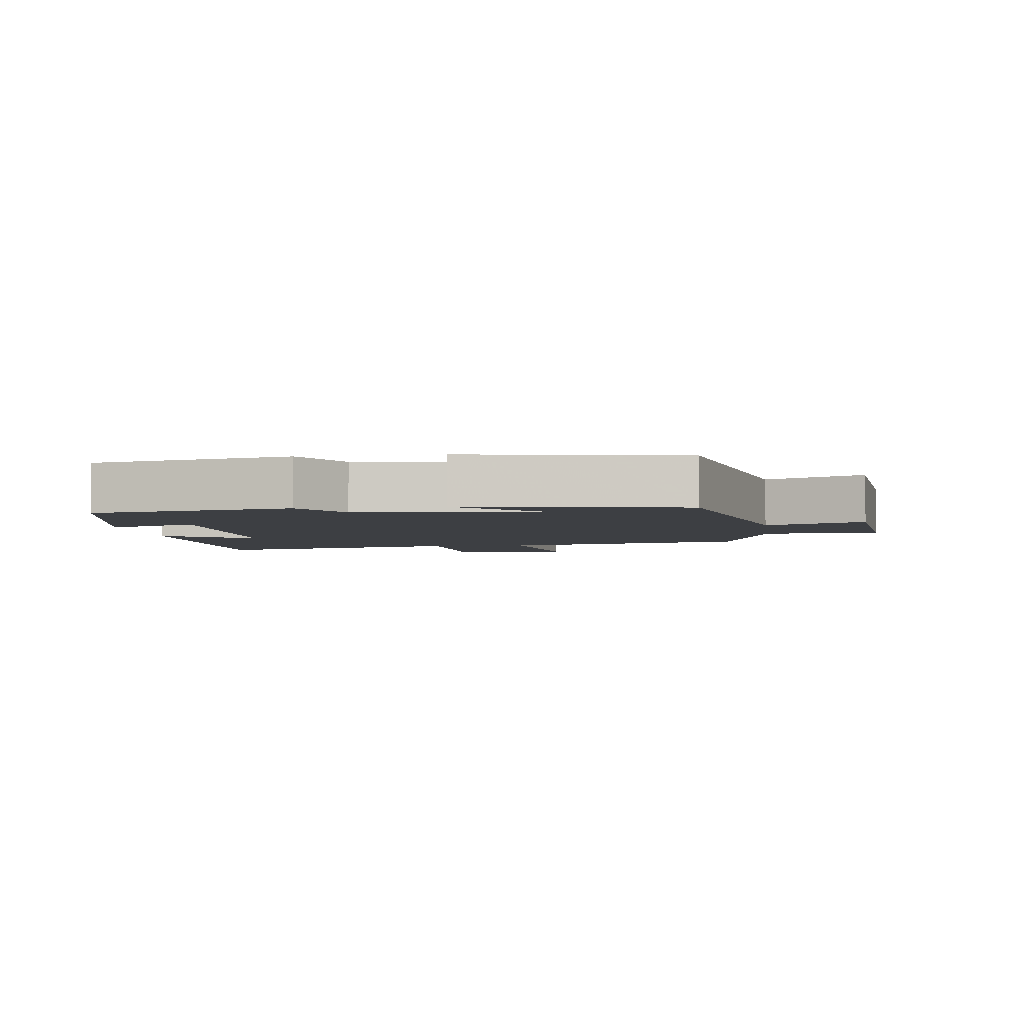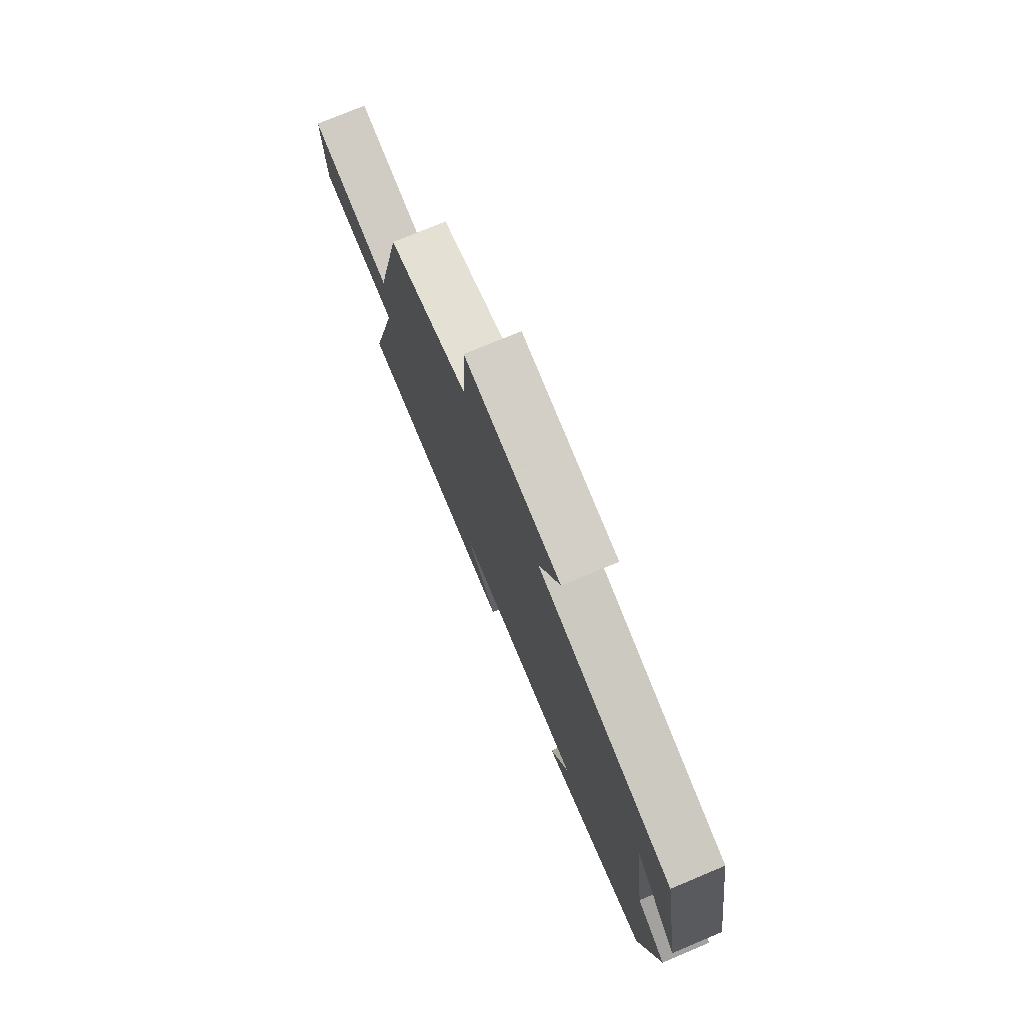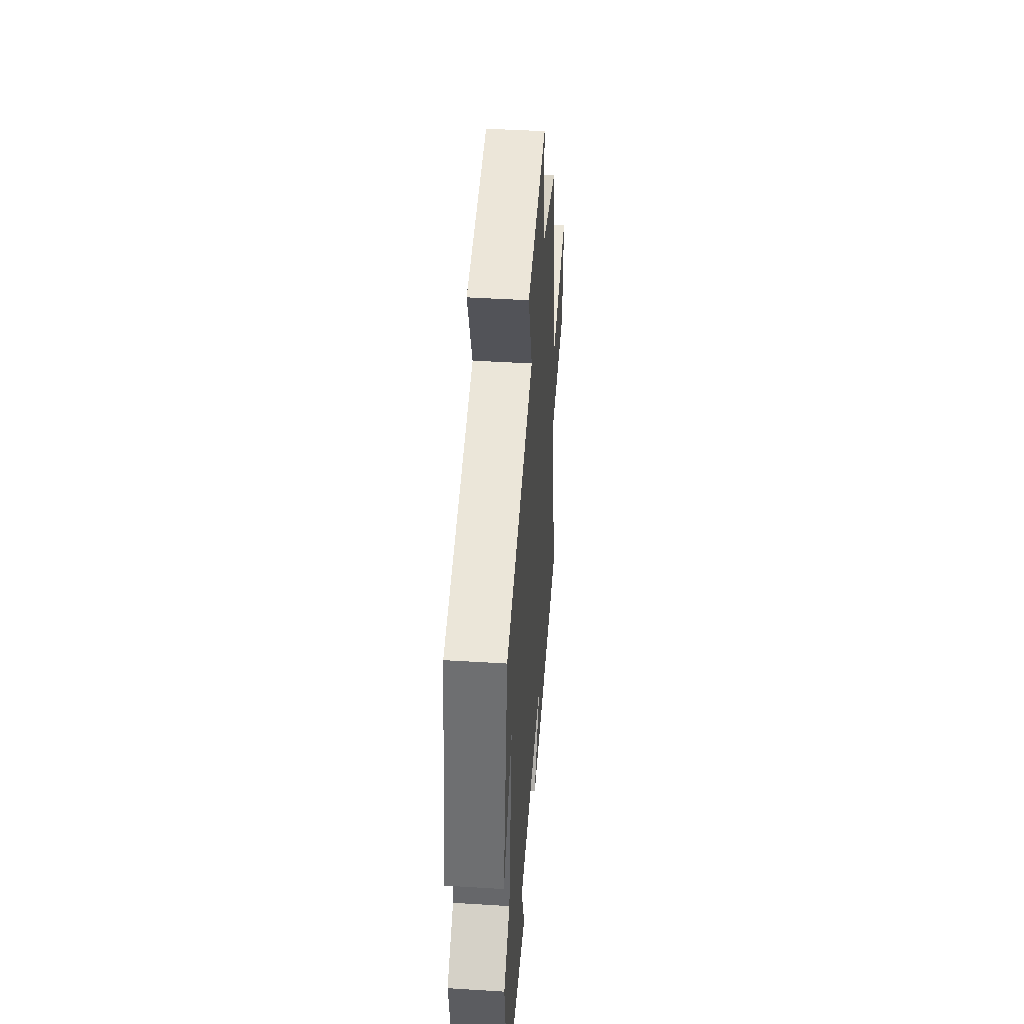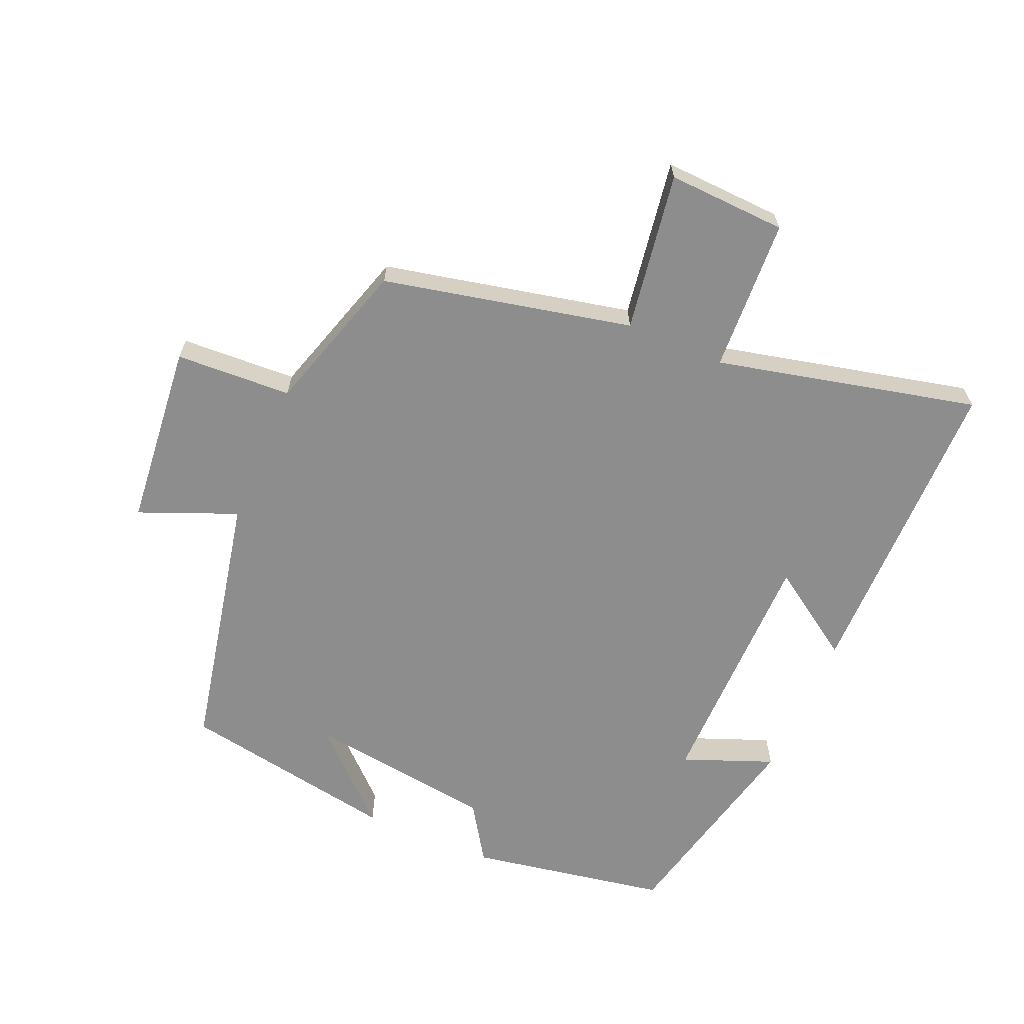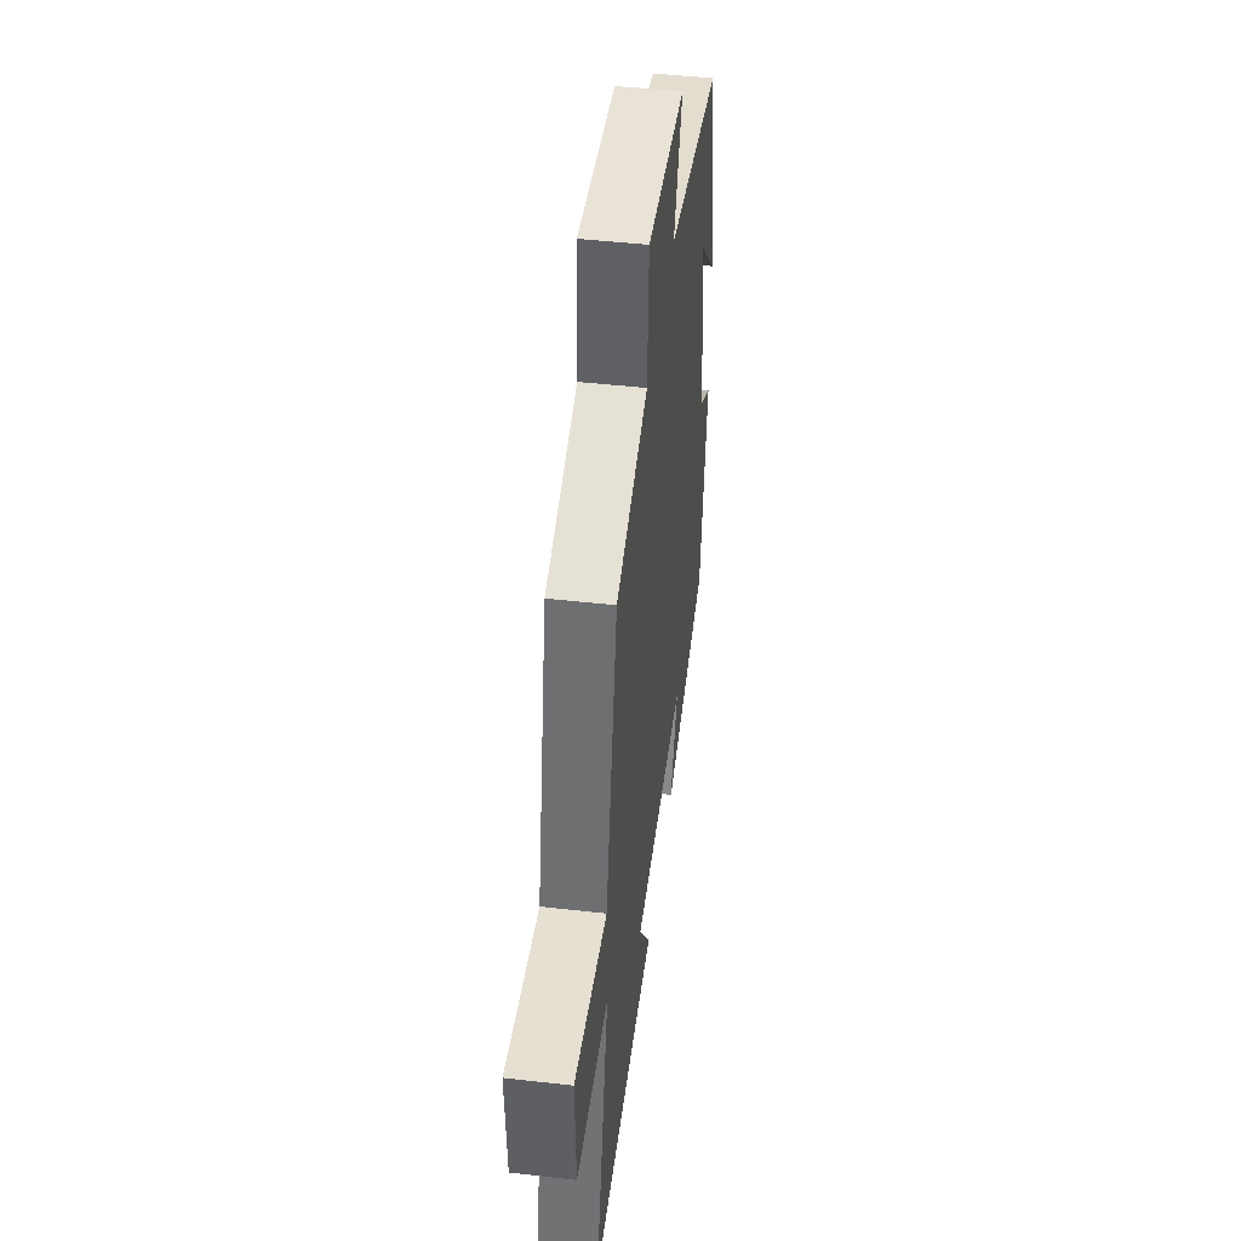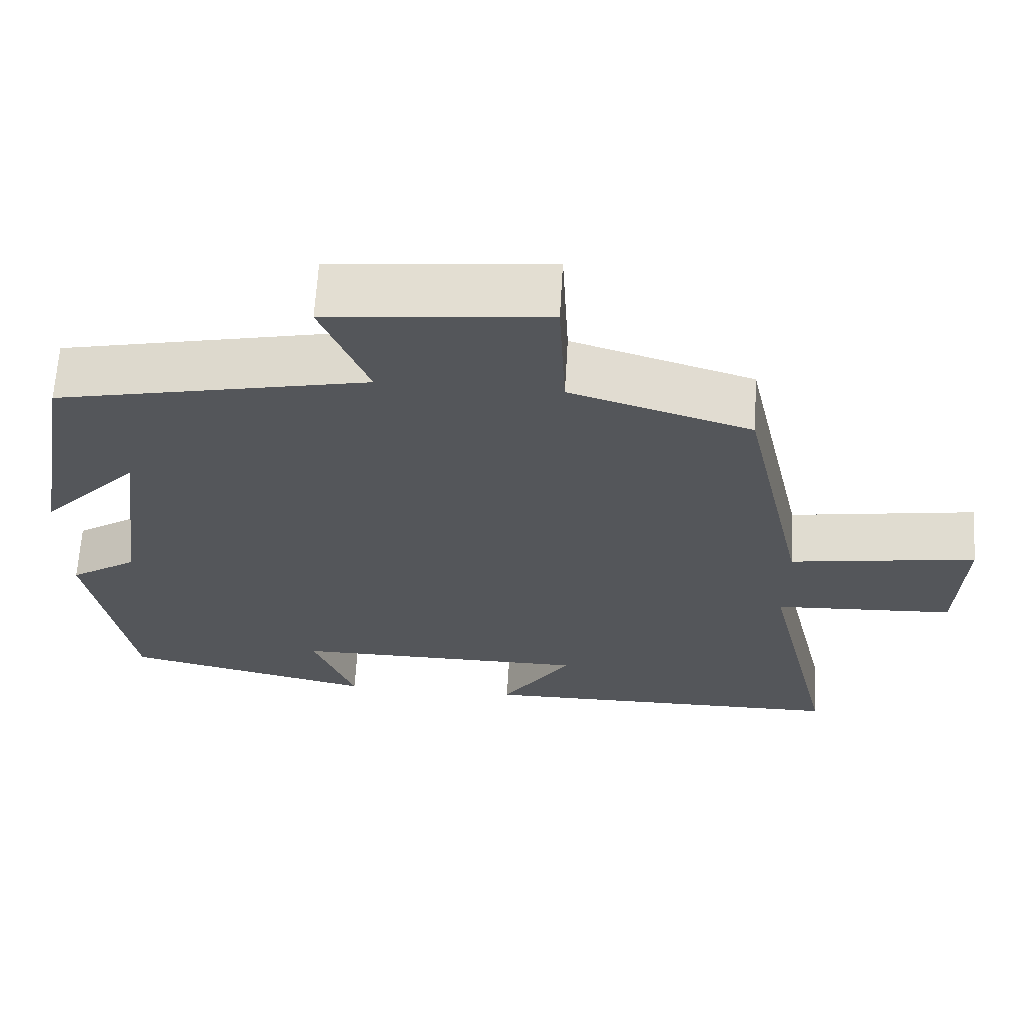
<metadata>
{"format":"obj","ext":"obj","renderer":"f3d","projection":"perspective","resolution":1024,"background":"white","views":[{"elev":-3.9,"azim":-82.3,"up":"+Y"},{"elev":76.3,"azim":-112.7,"up":"+Z"},{"elev":44.9,"azim":-85.9,"up":"+Z"},{"elev":-64.7,"azim":66.7,"up":"+Y"},{"elev":46.9,"azim":97.4,"up":"+Z"},{"elev":64.5,"azim":3.4,"up":"+Z"}]}
</metadata>
<code>
v -0.446 0.07 -0.426
v -0.5 0.07 -0.125
v -0.413 0.07 -0.068
v -0.375 0.07 0.218
v -0.5 0.07 0.085
v -0.442 0.07 0.416
v -0.043 0.07 0.5
v -0.104 0.07 0.648
v 0.176 0.07 0.676
v 0.185 0.07 0.5
v 0.417 0.07 0.429
v 0.5 0.07 0.053
v 0.74 0.07 0.091
v 0.732 0.07 -0.089
v 0.5 0.07 -0.101
v 0.593 0.07 -0.497
v 0.114 0.07 -0.5
v 0.204 0.07 -0.365
v -0.178 0.07 -0.363
v -0.124 0.07 -0.5
v -0.446 0 -0.426
v -0.5 0 -0.125
v -0.413 0 -0.068
v -0.375 0 0.218
v -0.5 0 0.085
v -0.442 0 0.416
v -0.043 0 0.5
v -0.104 0 0.648
v 0.176 0 0.676
v 0.185 0 0.5
v 0.417 0 0.429
v 0.5 0 0.053
v 0.74 0 0.091
v 0.732 0 -0.089
v 0.5 0 -0.101
v 0.593 0 -0.497
v 0.114 0 -0.5
v 0.204 0 -0.365
v -0.178 0 -0.363
v -0.124 0 -0.5
f 1 2 3
f 20 1 3
f 19 20 3
f 18 19 3 4
f 15 16 17 18
f 15 18 4
f 12 13 14 15
f 12 15 4
f 11 12 4
f 10 11 4
f 7 8 9 10
f 7 10 4
f 6 7 4
f 4 5 6
f 23 22 21
f 23 21 40
f 23 40 39
f 24 23 39 38
f 38 37 36 35
f 24 38 35
f 35 34 33 32
f 24 35 32
f 24 32 31
f 24 31 30
f 30 29 28 27
f 24 30 27
f 24 27 26
f 26 25 24
f 1 21 22 2
f 2 22 23 3
f 3 23 24 4
f 4 24 25 5
f 5 25 26 6
f 6 26 27 7
f 7 27 28 8
f 8 28 29 9
f 9 29 30 10
f 10 30 31 11
f 11 31 32 12
f 12 32 33 13
f 13 33 34 14
f 14 34 35 15
f 15 35 36 16
f 16 36 37 17
f 17 37 38 18
f 18 38 39 19
f 19 39 40 20
f 20 40 21 1

</code>
